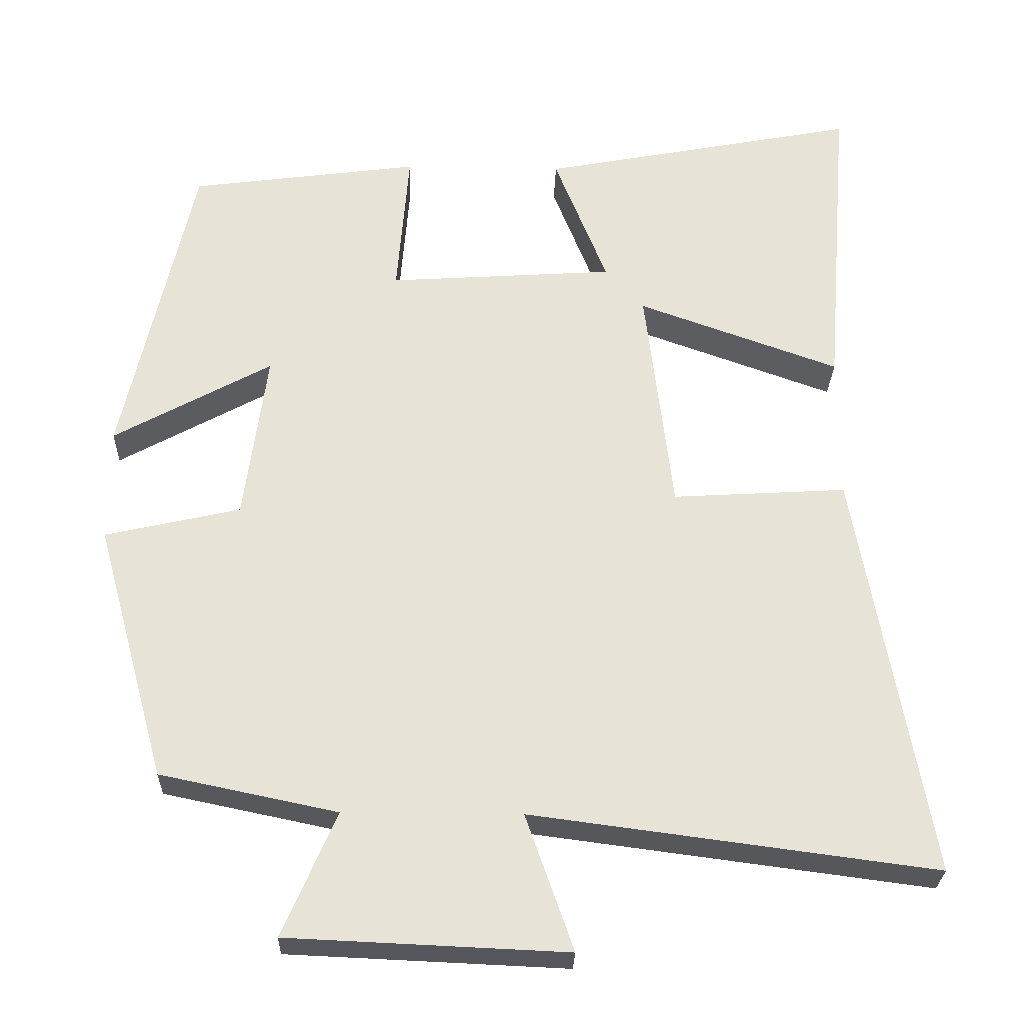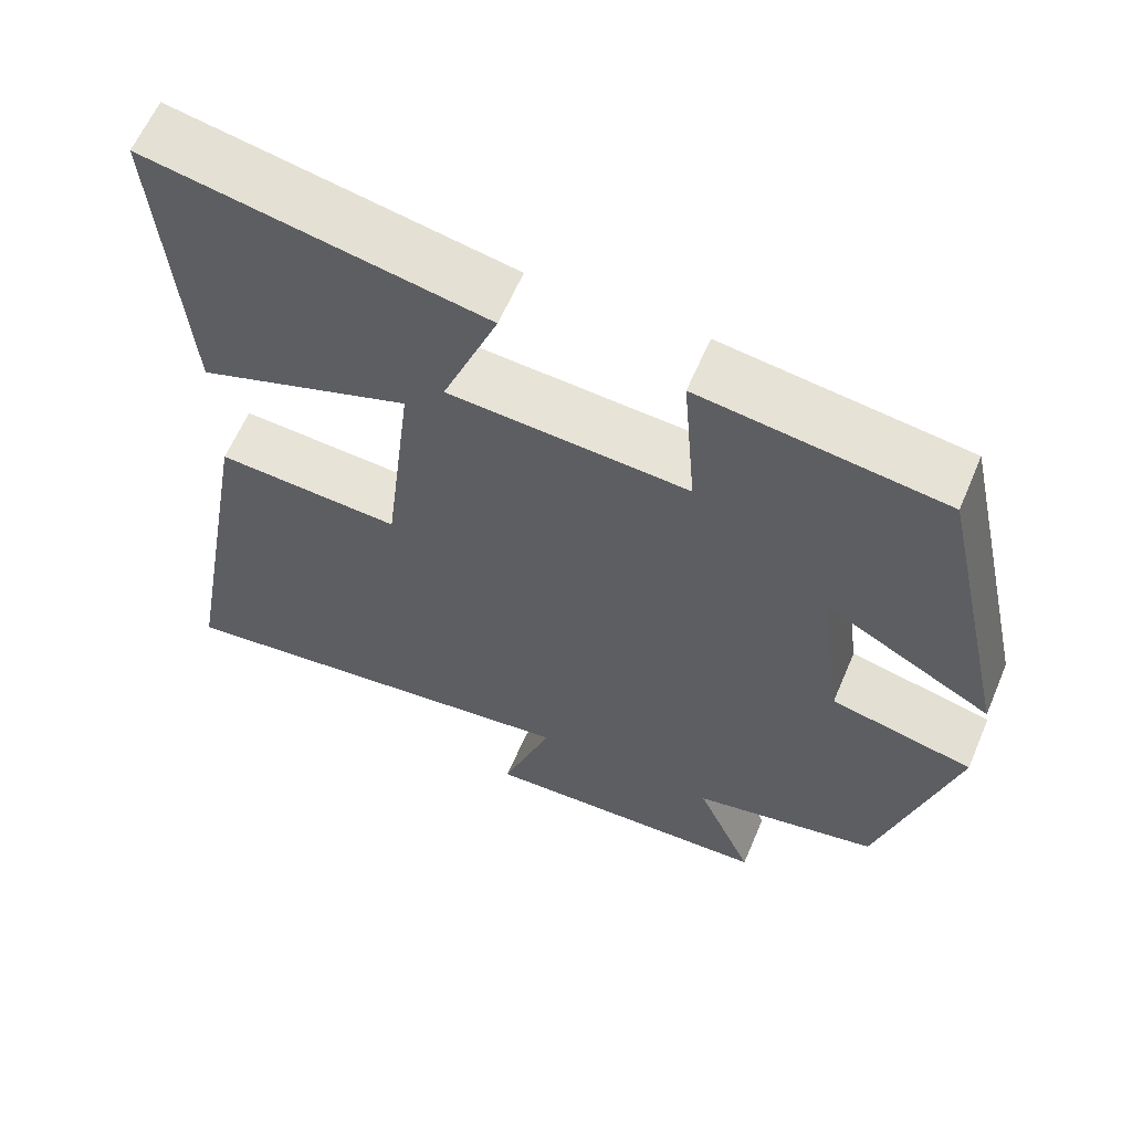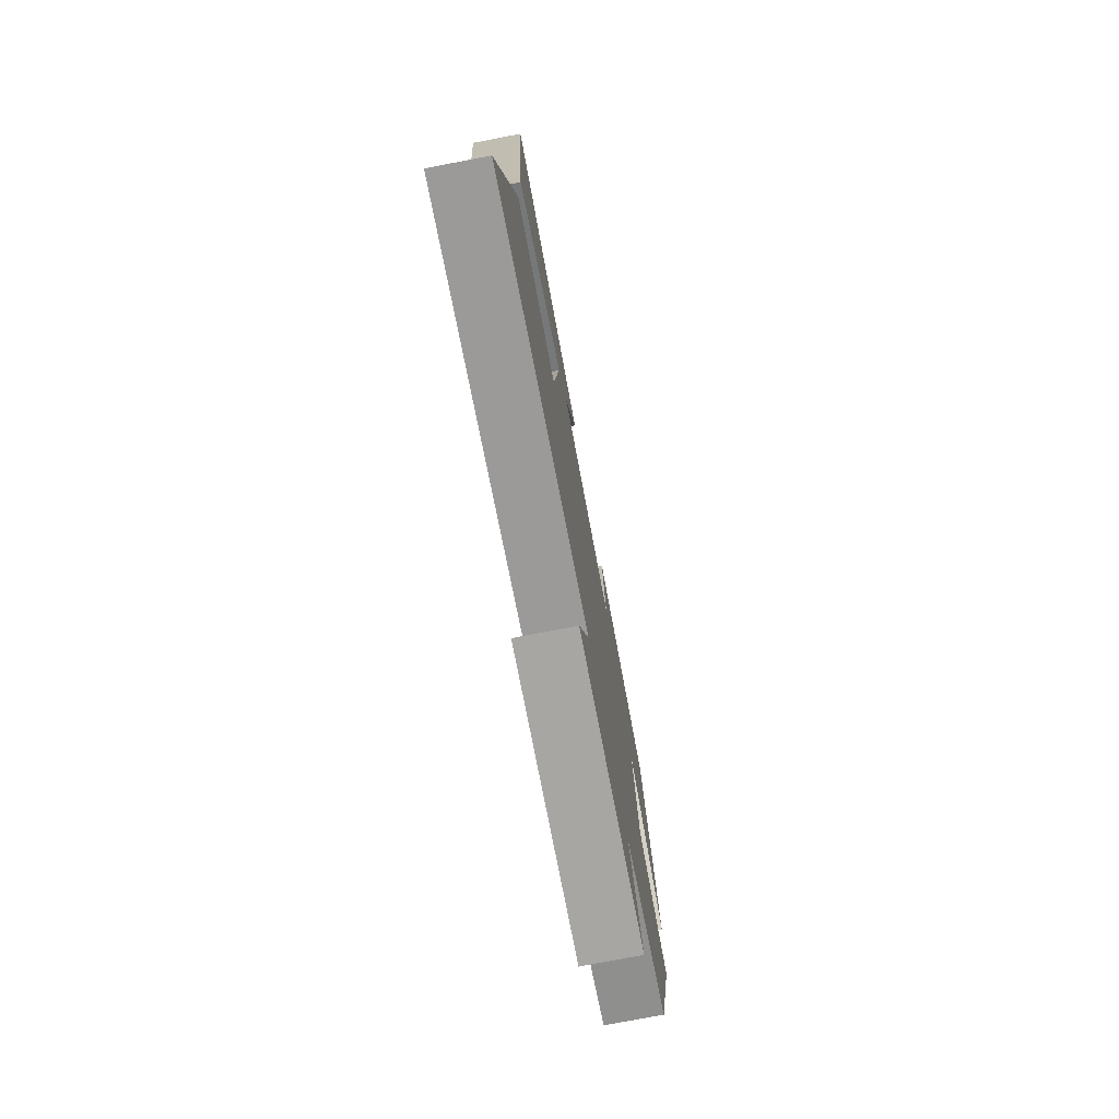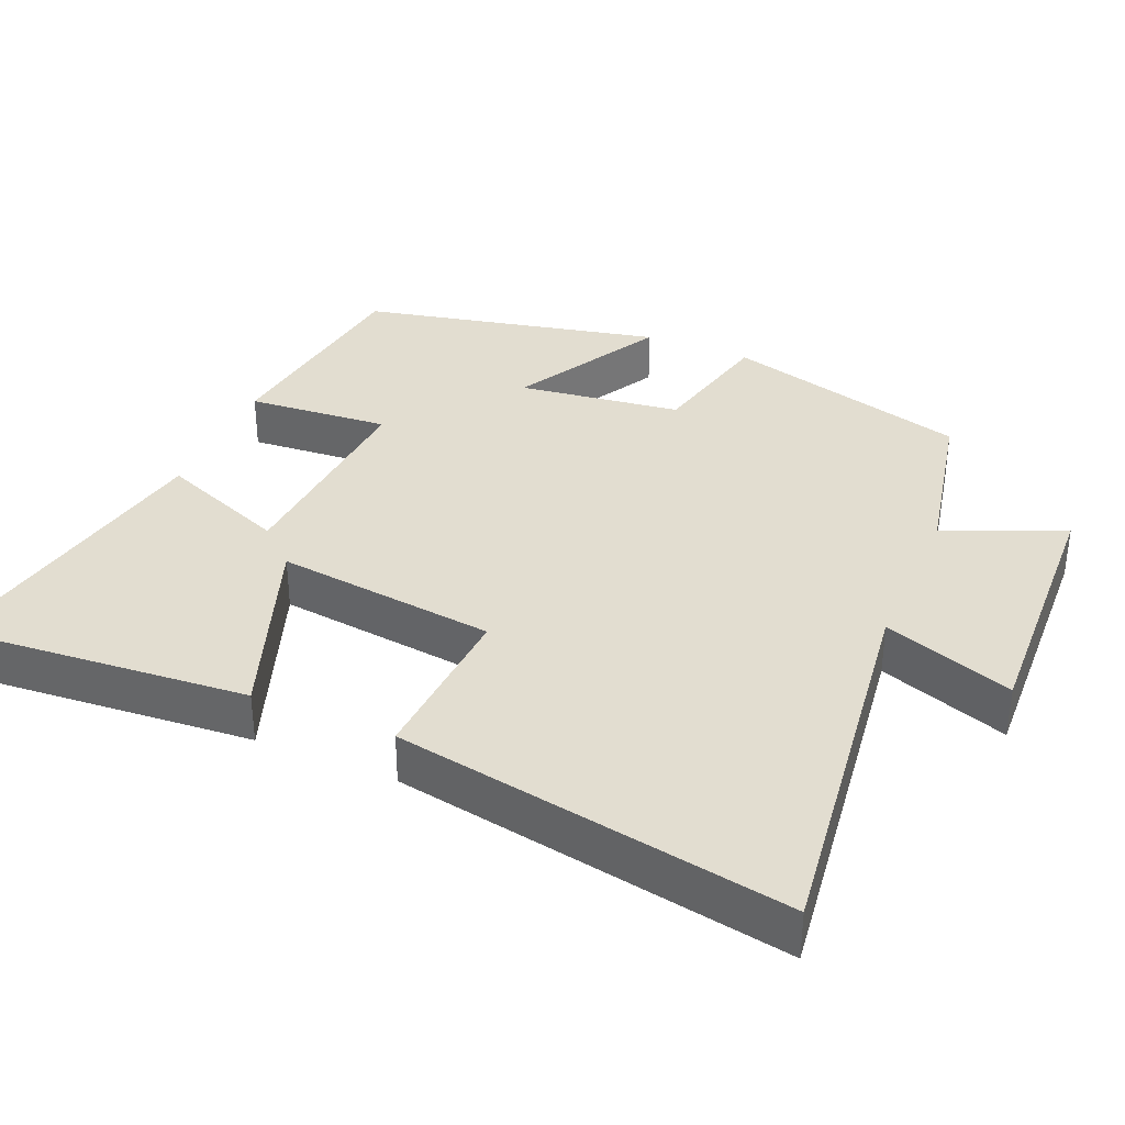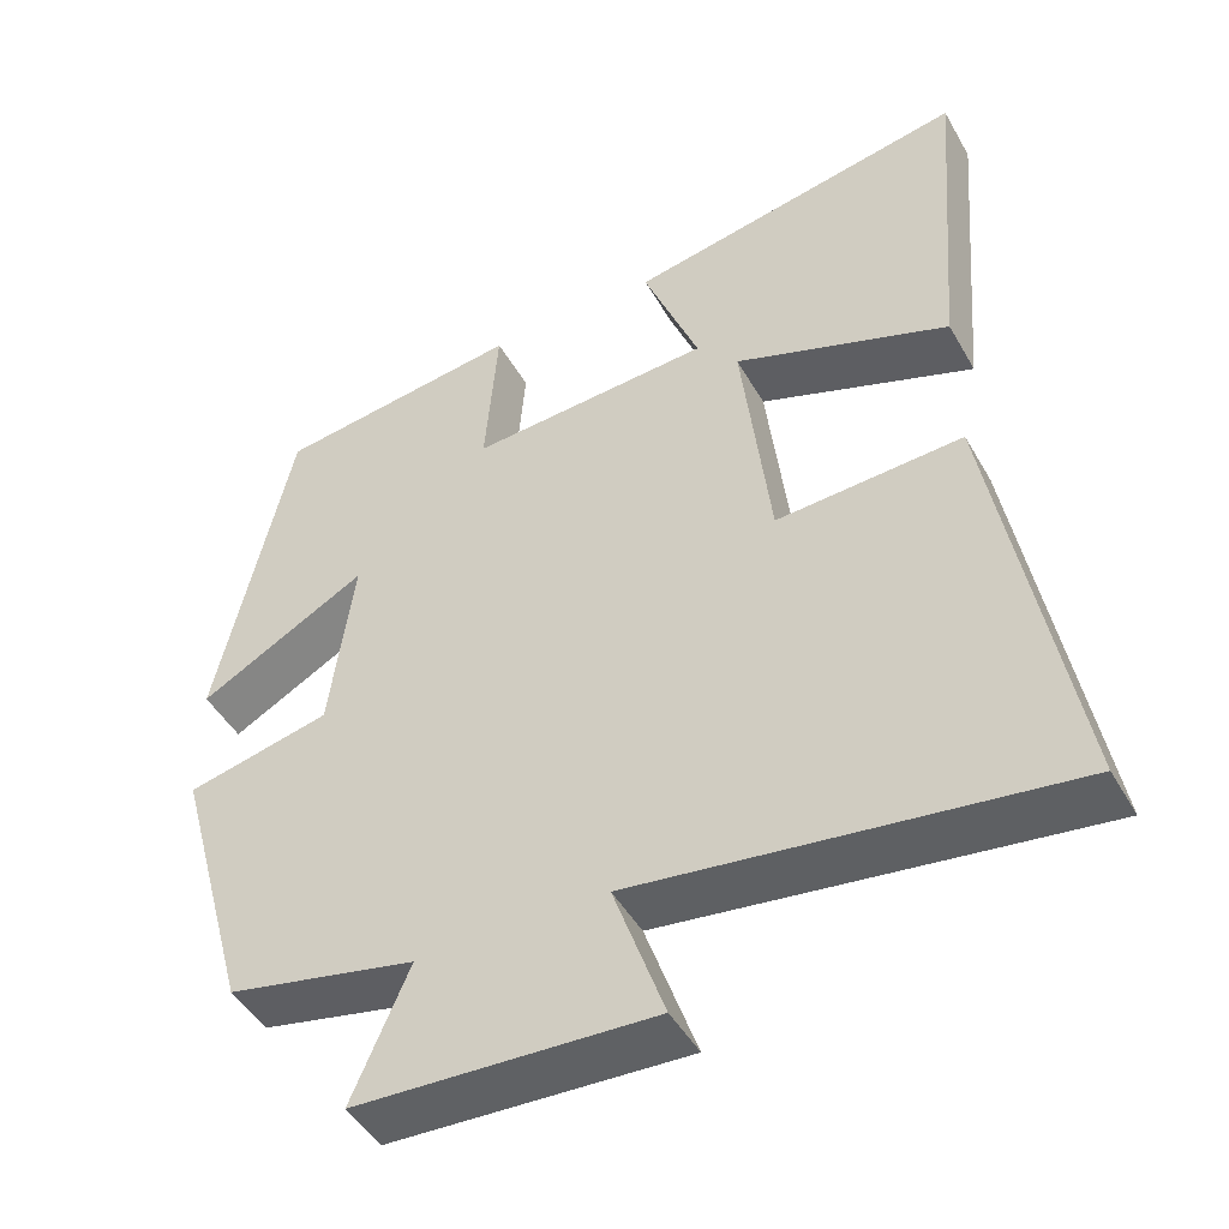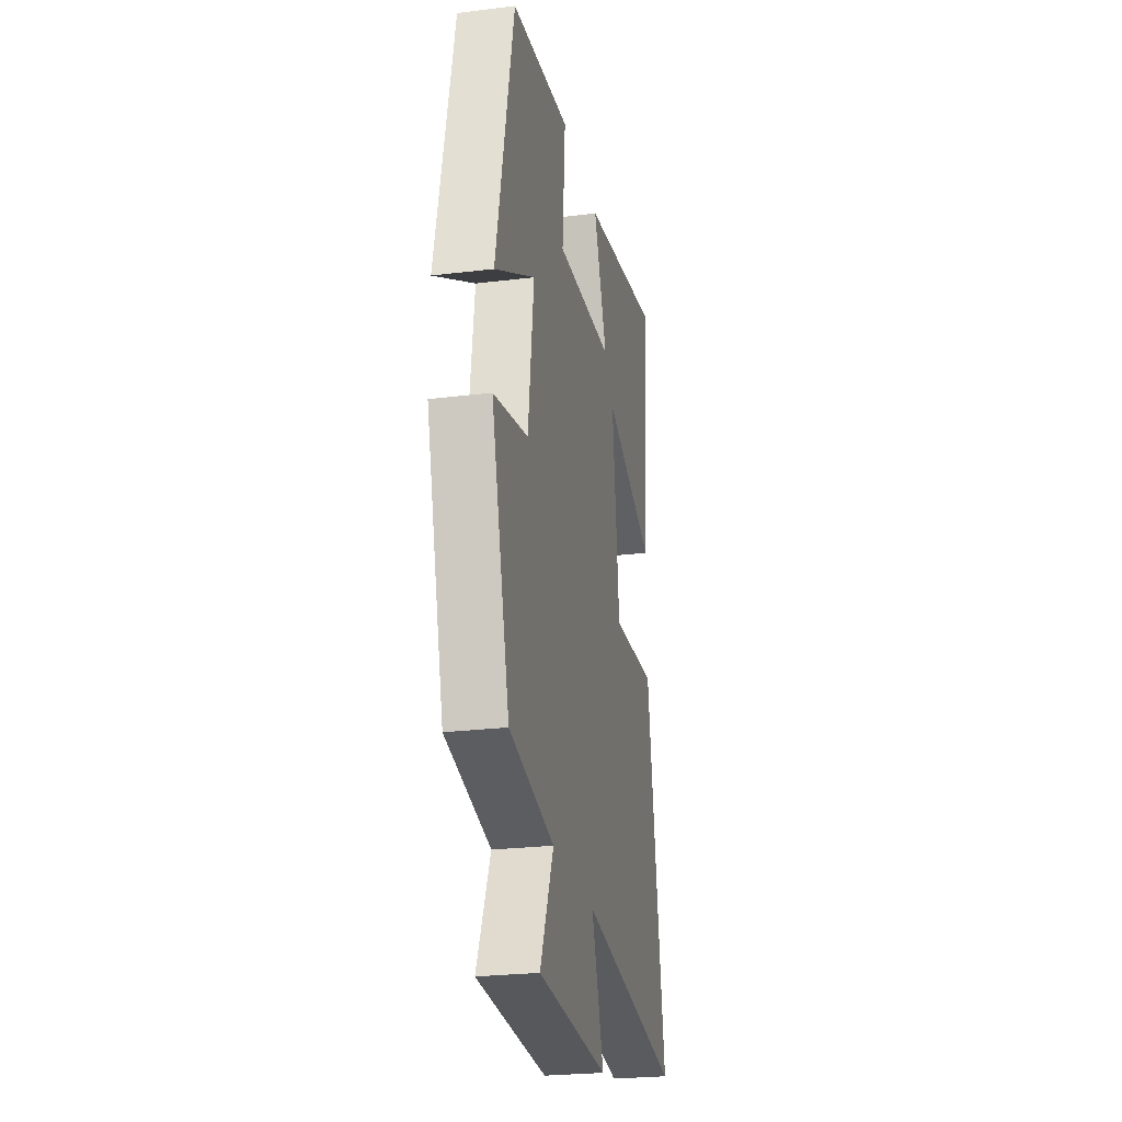
<metadata>
{"format":"obj","ext":"obj","renderer":"f3d","projection":"perspective","resolution":1024,"background":"white","views":[{"elev":-27.4,"azim":-1.6,"up":"+Z"},{"elev":61.5,"azim":-157.0,"up":"+Z"},{"elev":-76.5,"azim":100.8,"up":"+Z"},{"elev":35.3,"azim":113.2,"up":"+Y"},{"elev":-46.6,"azim":28.3,"up":"+Z"},{"elev":-25.2,"azim":-78.8,"up":"+Z"}]}
</metadata>
<code>
v 0.533 0.07 0.581
v 0.5 0.07 0.169
v 0.233 0.07 0.265
v 0.269 0.07 -0.041
v 0.5 0.07 -0.027
v 0.595 0.07 -0.57
v 0.062 0.07 -0.5
v 0.125 0.07 -0.68
v -0.243 0.07 -0.664
v -0.172 0.07 -0.5
v -0.406 0.07 -0.451
v -0.5 0.07 -0.11
v -0.321 0.07 -0.069
v -0.291 0.07 0.157
v -0.5 0.07 0.042
v -0.408 0.07 0.459
v -0.103 0.07 0.5
v -0.119 0.07 0.302
v 0.181 0.07 0.322
v 0.111 0.07 0.5
v 0.533 0 0.581
v 0.5 0 0.169
v 0.233 0 0.265
v 0.269 0 -0.041
v 0.5 0 -0.027
v 0.595 0 -0.57
v 0.062 0 -0.5
v 0.125 0 -0.68
v -0.243 0 -0.664
v -0.172 0 -0.5
v -0.406 0 -0.451
v -0.5 0 -0.11
v -0.321 0 -0.069
v -0.291 0 0.157
v -0.5 0 0.042
v -0.408 0 0.459
v -0.103 0 0.5
v -0.119 0 0.302
v 0.181 0 0.322
v 0.111 0 0.5
f 1 2 3
f 20 1 3
f 19 20 3
f 18 19 3 4
f 16 17 18
f 15 16 18
f 14 15 18
f 13 14 18 4
f 12 13 4
f 11 12 4
f 10 11 4
f 7 8 9 10
f 7 10 4 5
f 5 6 7
f 23 22 21
f 23 21 40
f 23 40 39
f 24 23 39 38
f 38 37 36
f 38 36 35
f 38 35 34
f 24 38 34 33
f 24 33 32
f 24 32 31
f 24 31 30
f 30 29 28 27
f 25 24 30 27
f 27 26 25
f 1 21 22 2
f 2 22 23 3
f 3 23 24 4
f 4 24 25 5
f 5 25 26 6
f 6 26 27 7
f 7 27 28 8
f 8 28 29 9
f 9 29 30 10
f 10 30 31 11
f 11 31 32 12
f 12 32 33 13
f 13 33 34 14
f 14 34 35 15
f 15 35 36 16
f 16 36 37 17
f 17 37 38 18
f 18 38 39 19
f 19 39 40 20
f 20 40 21 1

</code>
